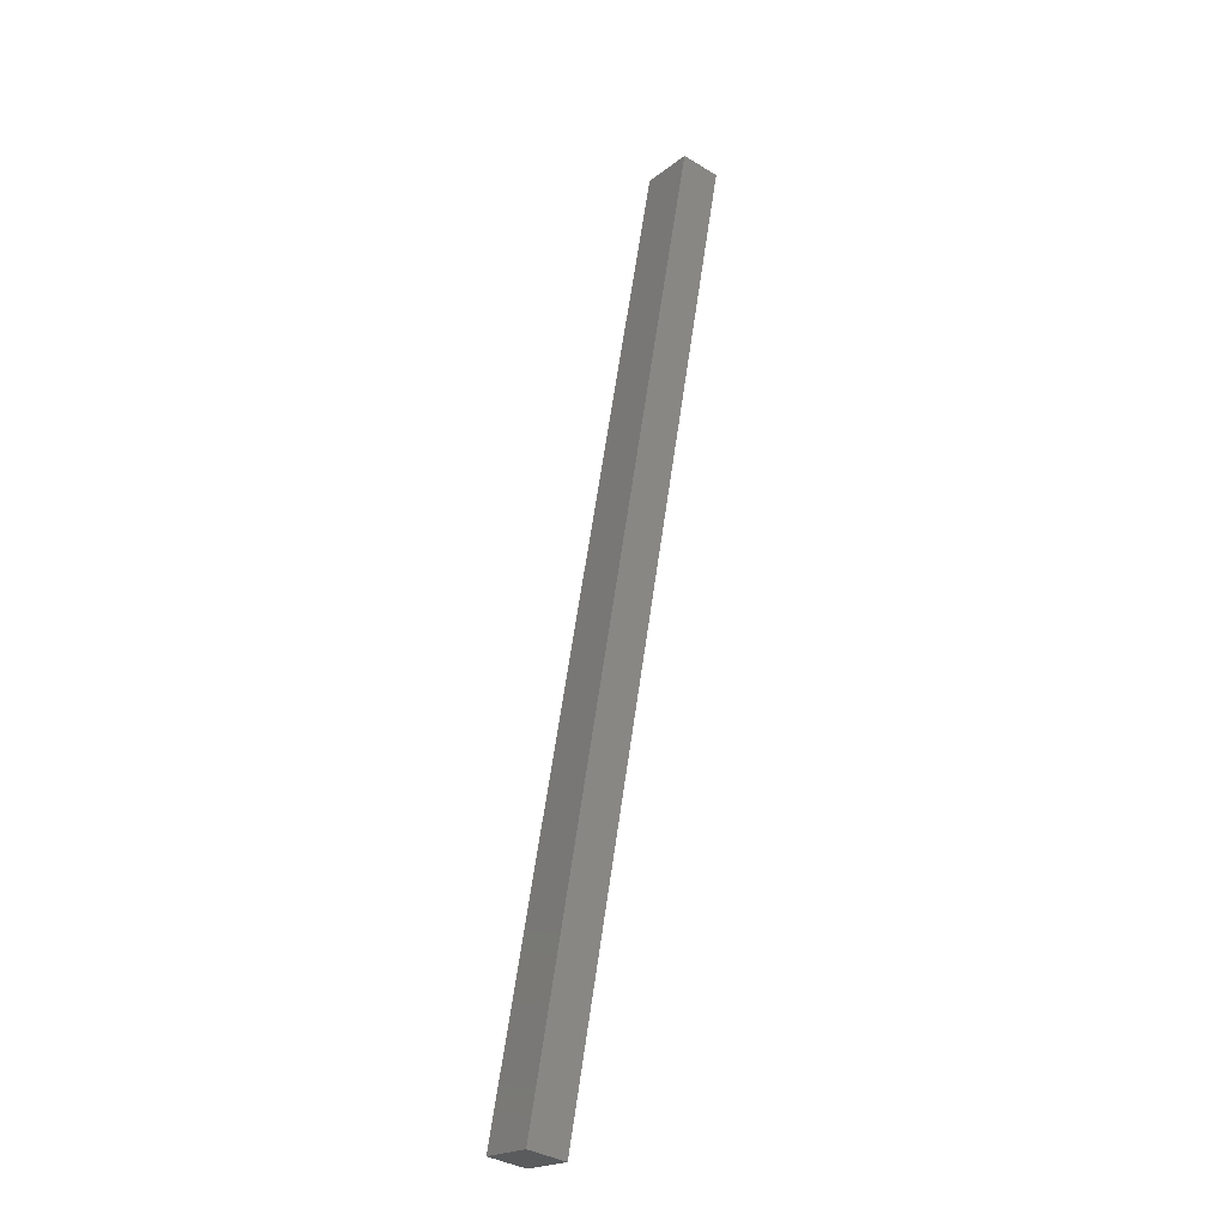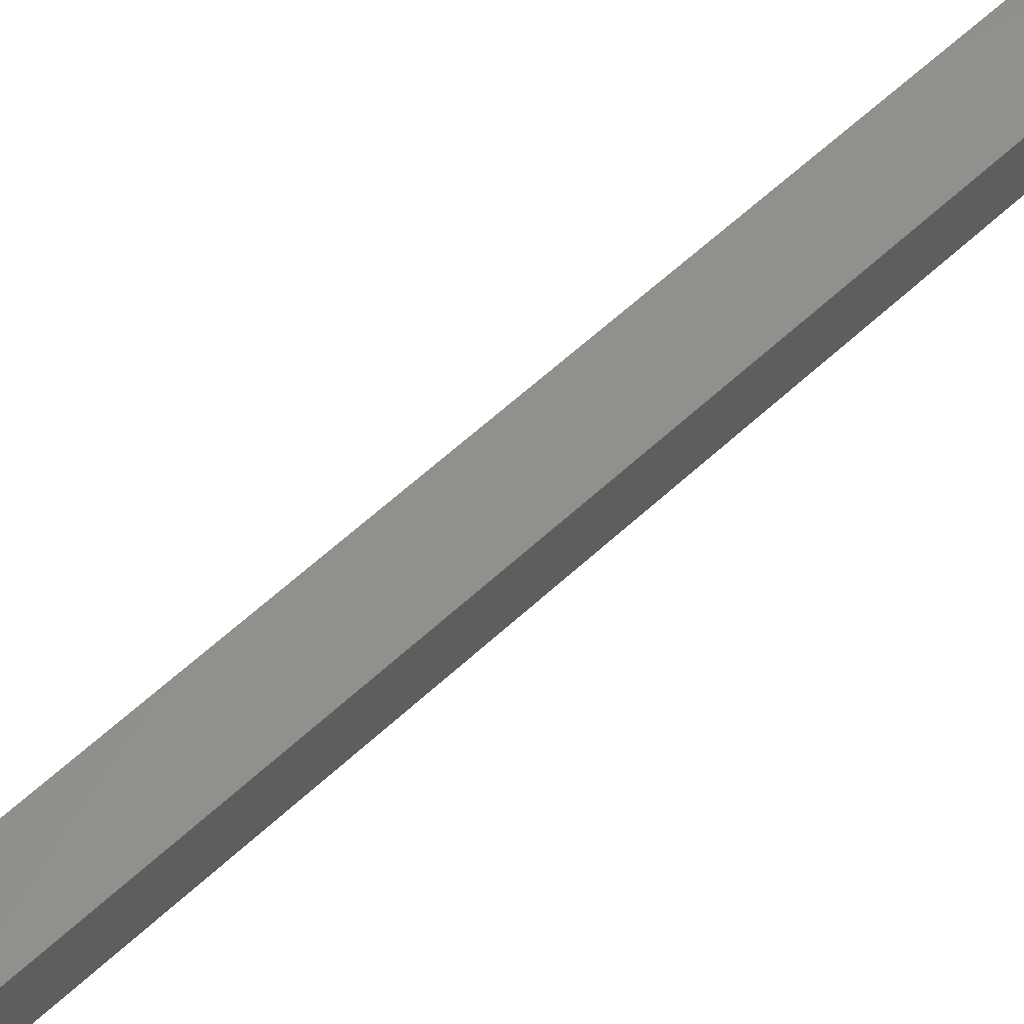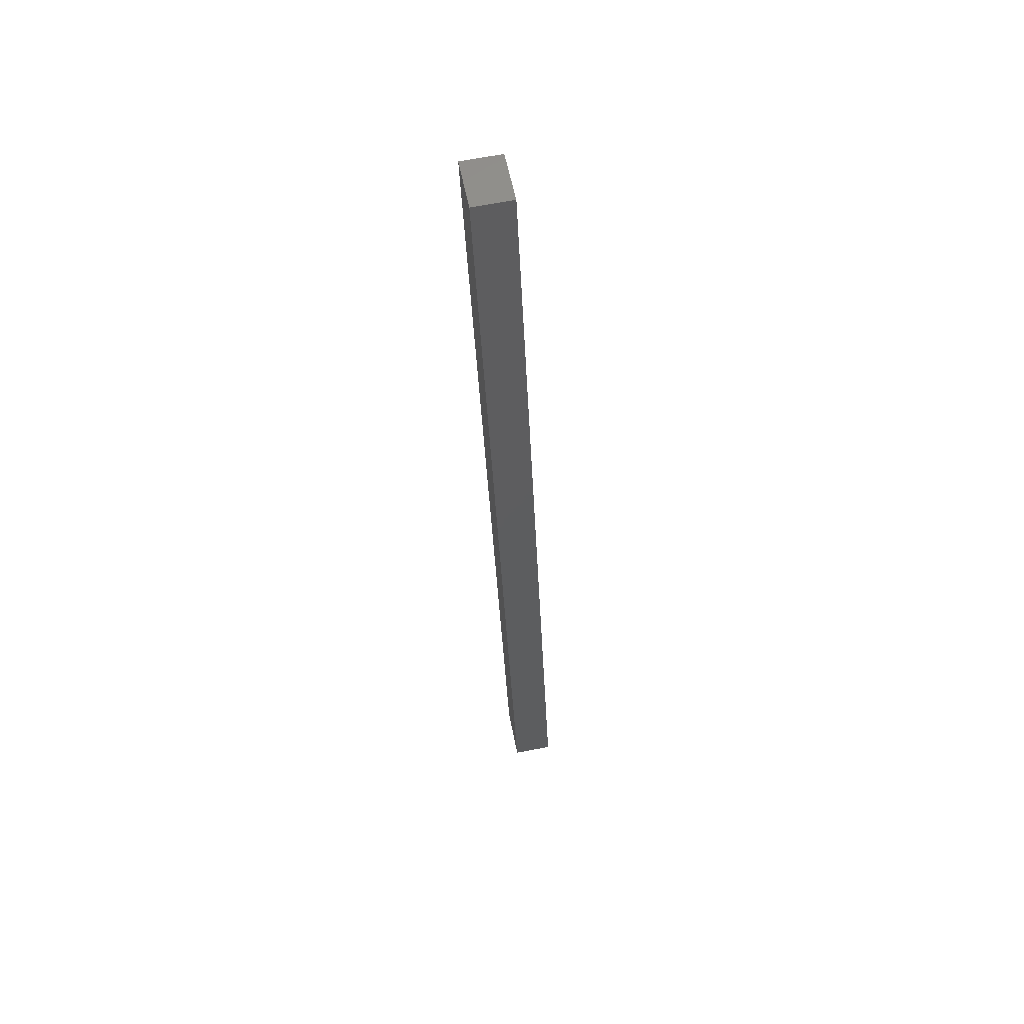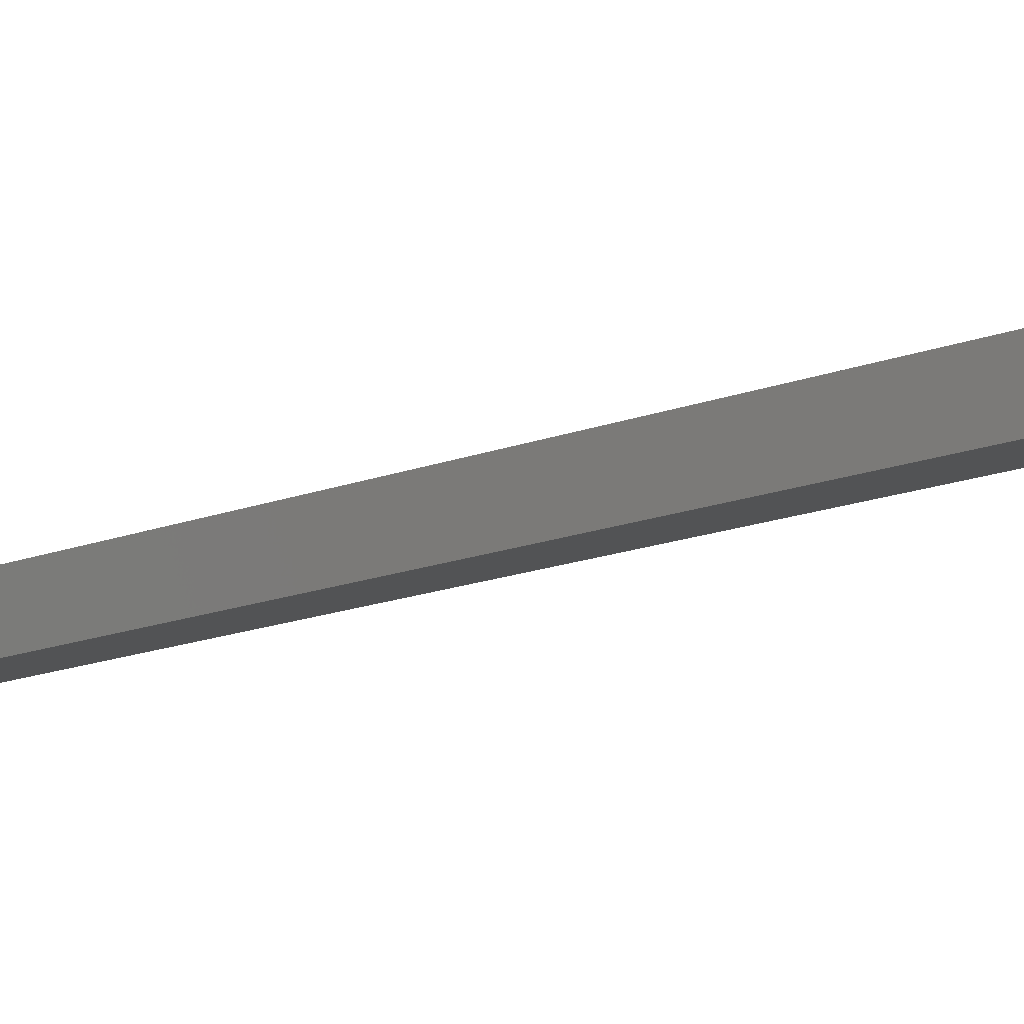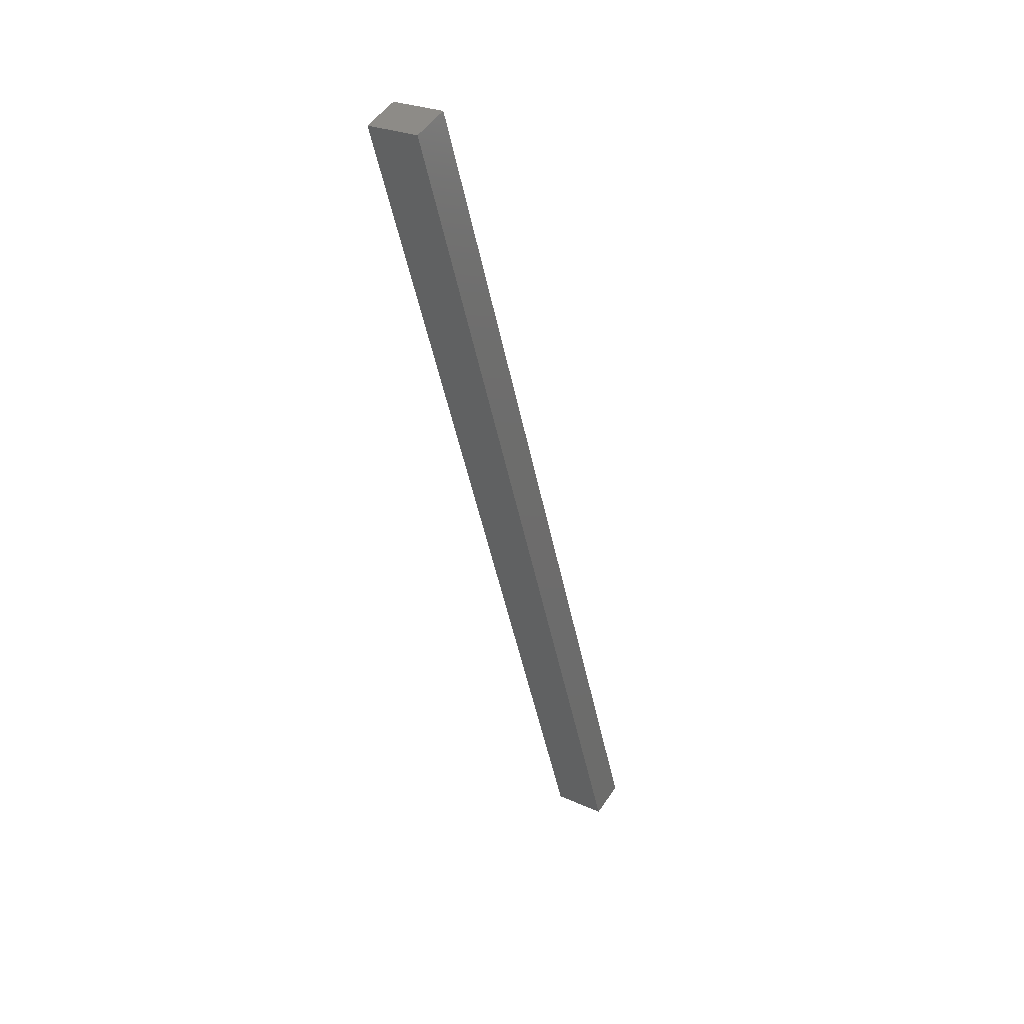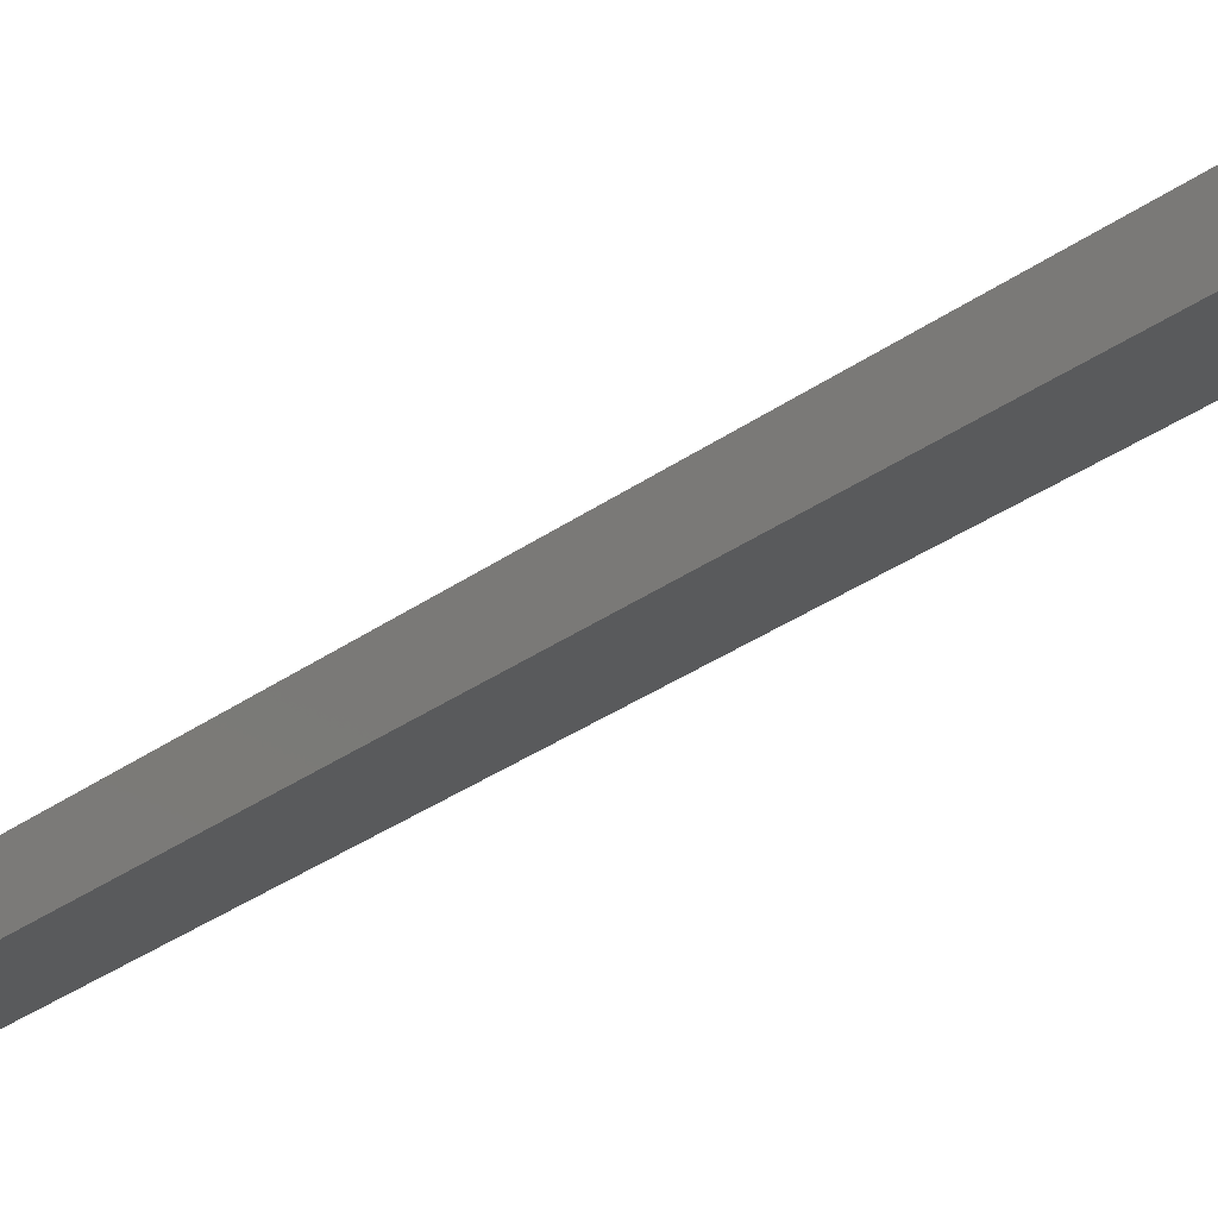
<metadata>
{"format":"stl","ext":"stl","renderer":"f3d","projection":"perspective","resolution":1024,"background":"white","views":[{"elev":-37.5,"azim":59.1,"up":"+Z"},{"elev":61.7,"azim":59.5,"up":"+Y"},{"elev":67.9,"azim":-94.2,"up":"+Z"},{"elev":-13.3,"azim":-37.7,"up":"+Y"},{"elev":50.5,"azim":-140.6,"up":"+Z"},{"elev":-28.3,"azim":-30.3,"up":"+Y"}]}
</metadata>
<code>
# stl→obj: 10 verts, 16 faces
v 9404 1228 5226
v 9407 1203 5226
v 9370 1224 5080
v 9372 1199 5080
v 9339 1195 5088
v 9478 1212 5680
v 9336 1220 5088
v 9475 1236 5680
v 9512 1216 5672
v 9509 1240 5672
f 1 2 3
f 3 2 4
f 5 6 7
f 7 6 8
f 4 2 5
f 5 2 6
f 6 2 9
f 7 3 5
f 5 3 4
f 3 7 1
f 1 7 8
f 10 1 8
f 9 10 6
f 6 10 8
f 2 1 9
f 9 1 10

</code>
